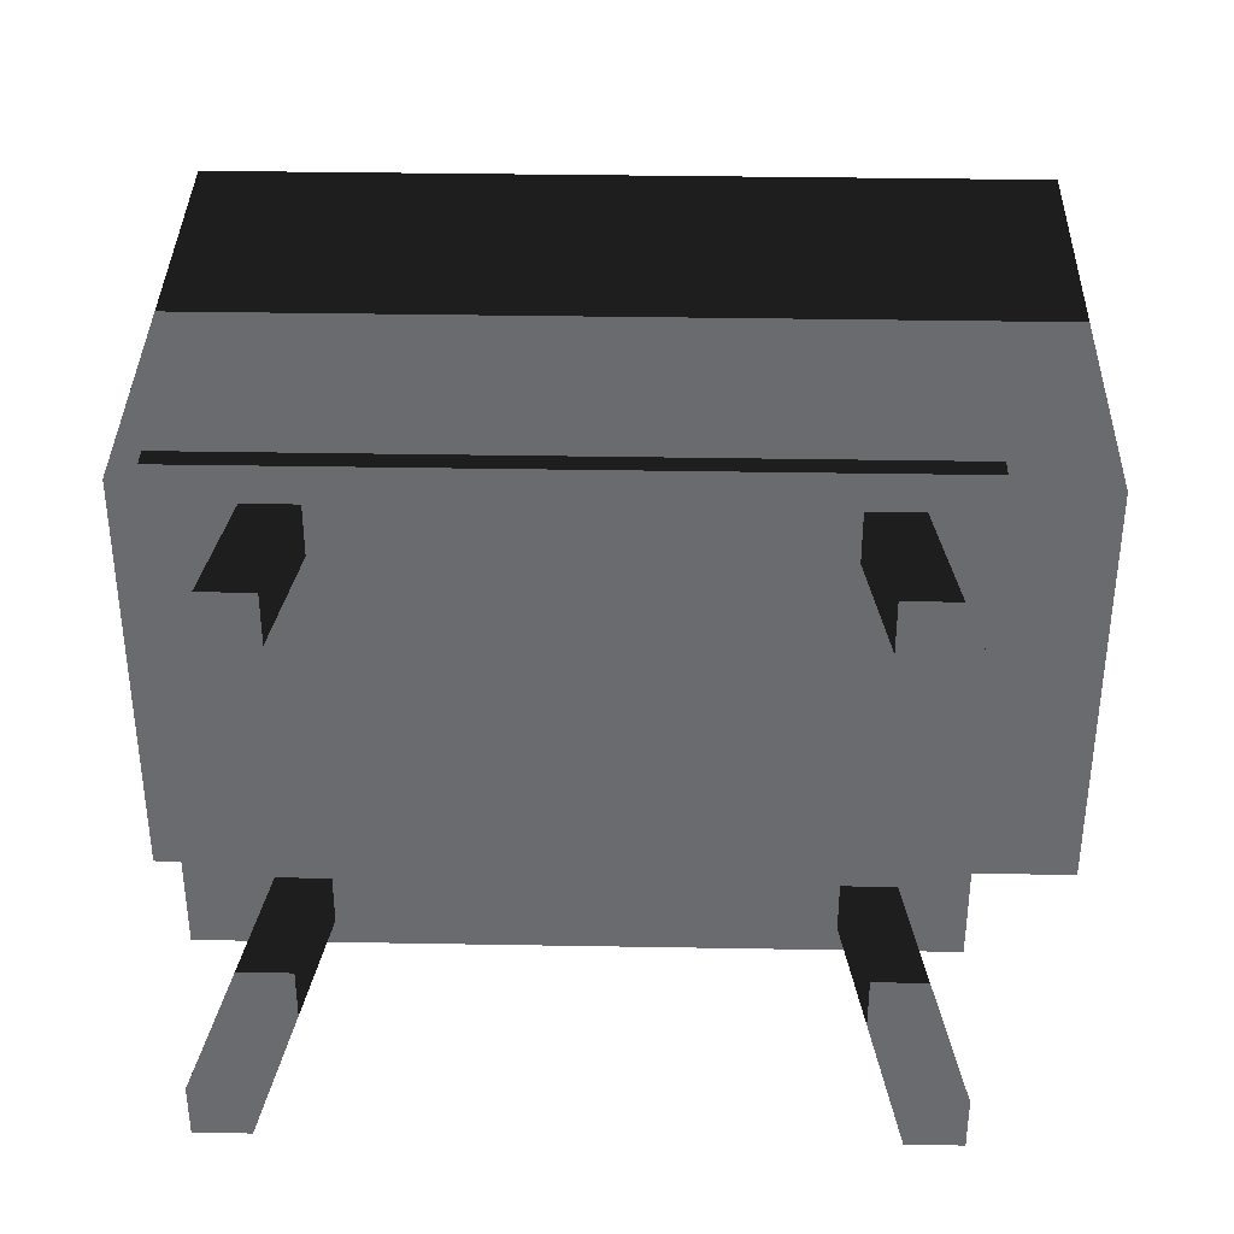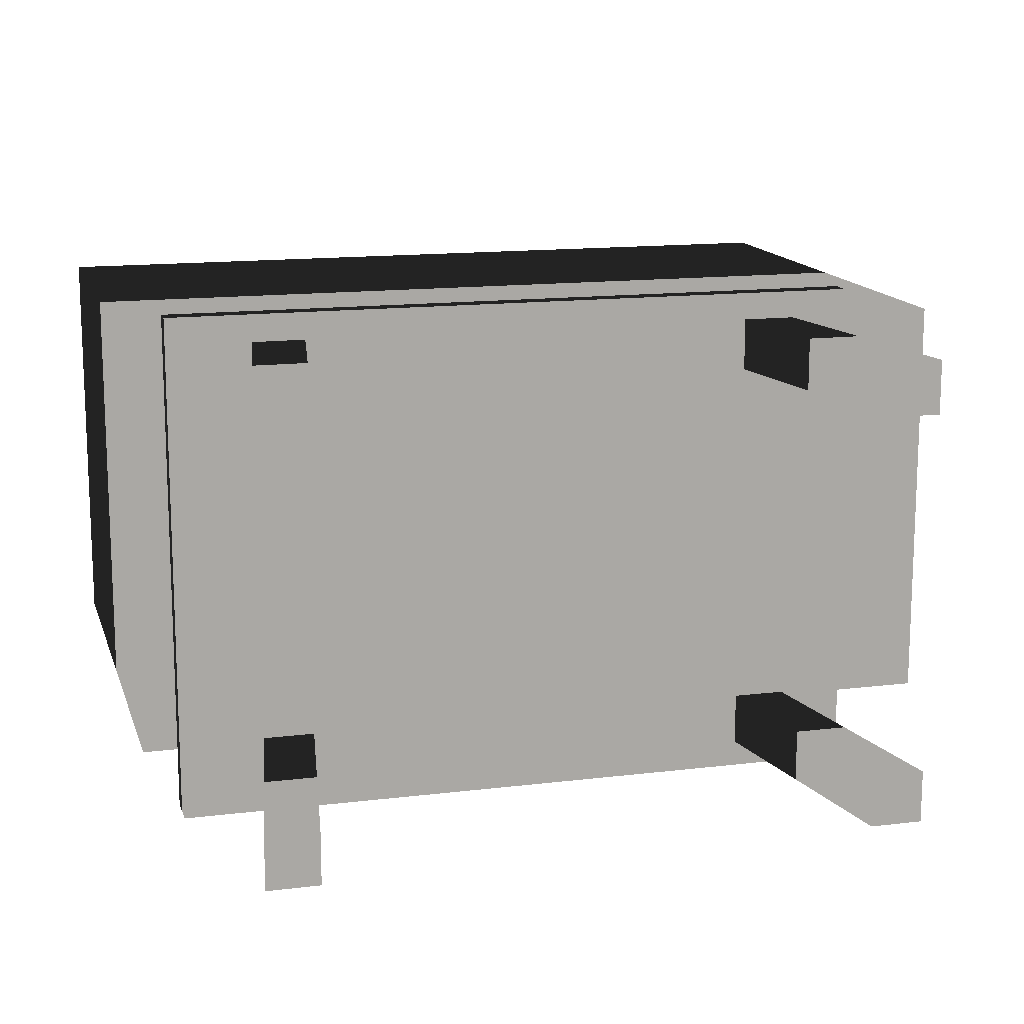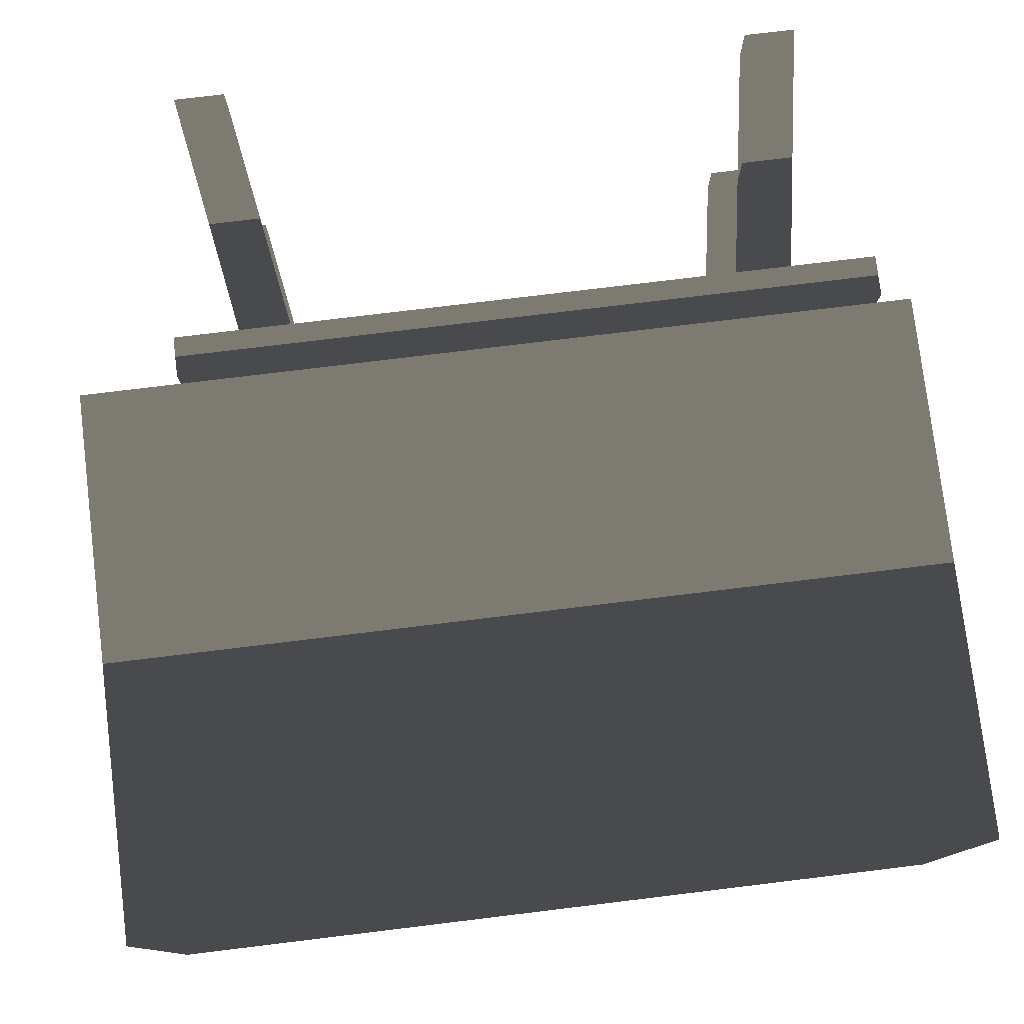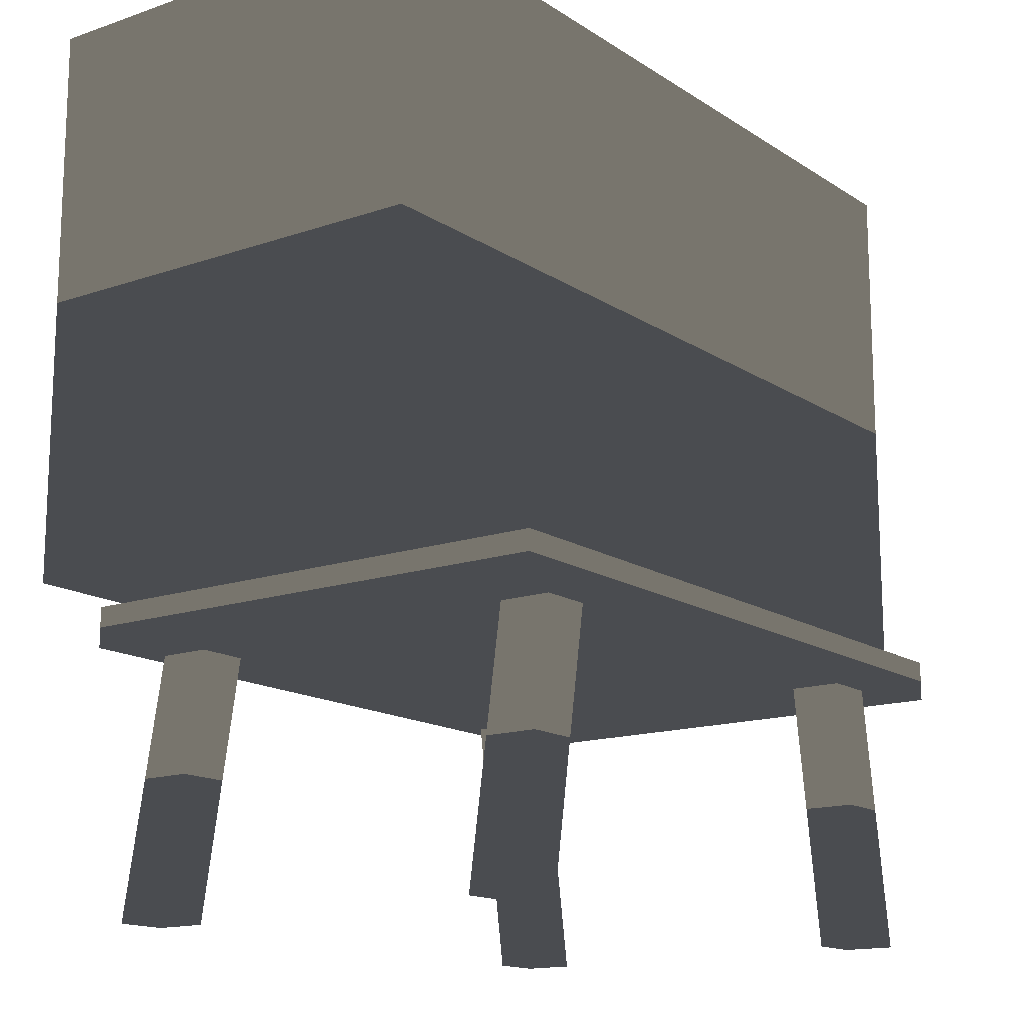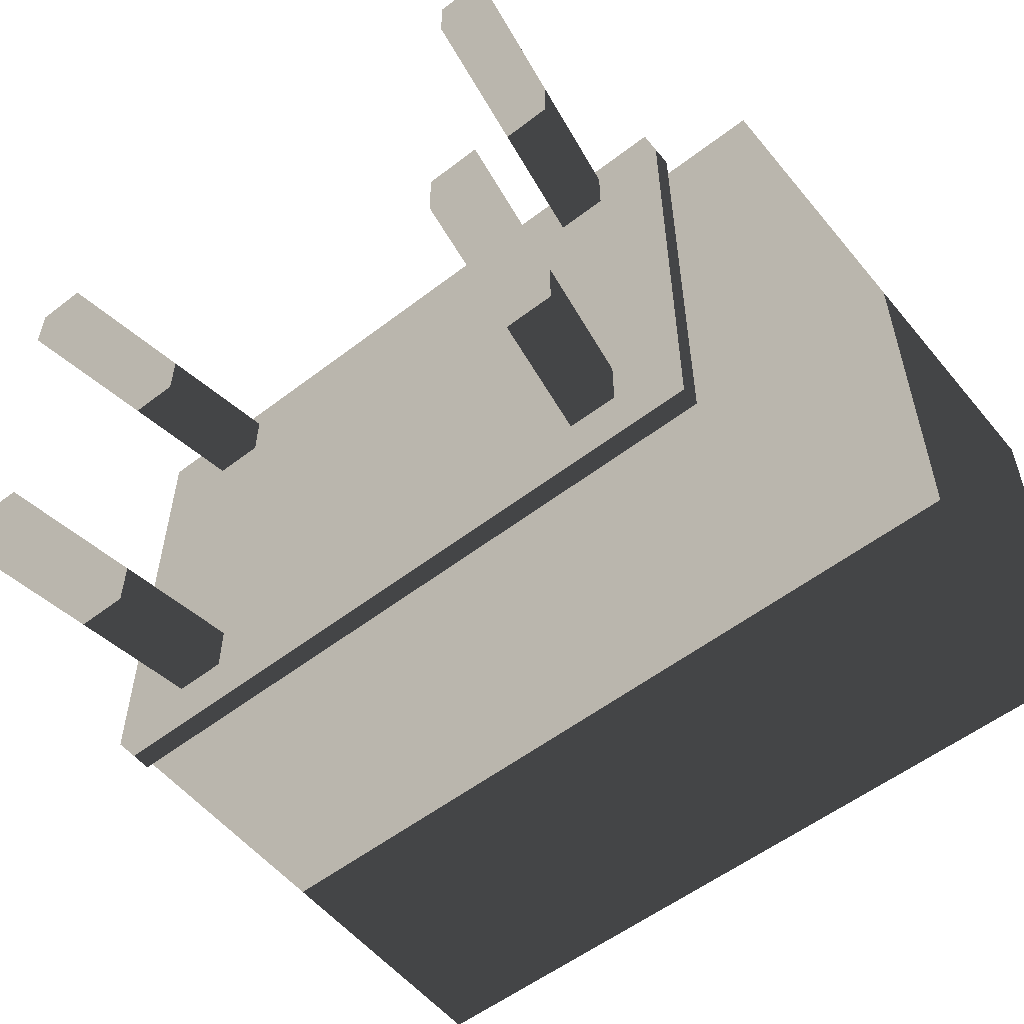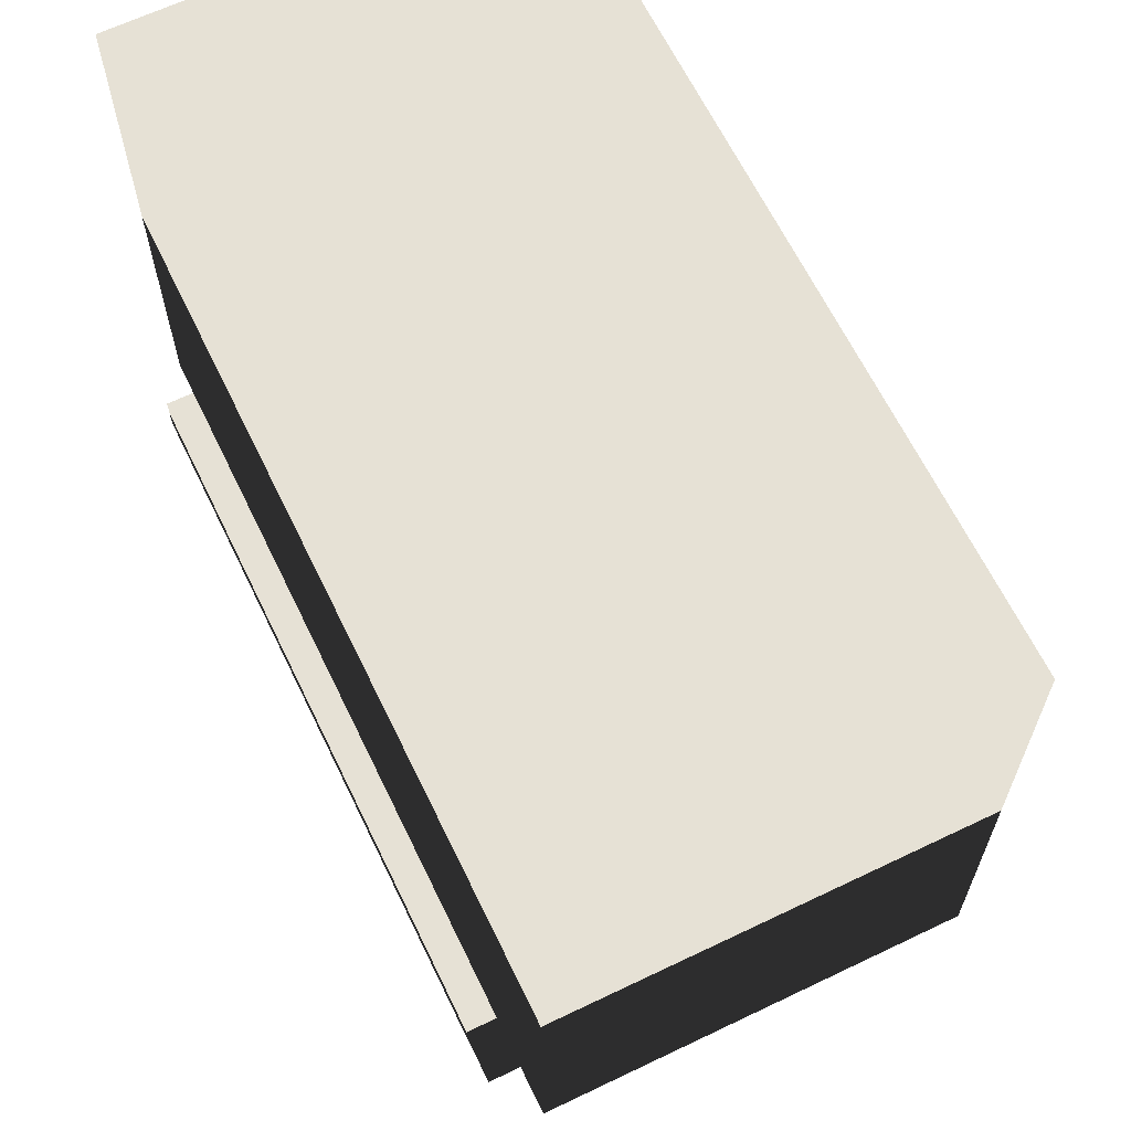
<metadata>
{"format":"obj","ext":"obj","renderer":"f3d","projection":"perspective","resolution":1024,"background":"white","views":[{"elev":36.5,"azim":1.3,"up":"+Z"},{"elev":14.3,"azim":-15.1,"up":"+Z"},{"elev":78.0,"azim":173.1,"up":"+Z"},{"elev":-15.0,"azim":126.4,"up":"+Y"},{"elev":-55.5,"azim":38.9,"up":"+Z"},{"elev":64.4,"azim":64.2,"up":"+Y"}]}
</metadata>
<code>
g
v  -0.4216 0.3157 0.2255
v  -0.4216 0.3157 -0.1938
v  0.4216 0.3157 -0.1938
v  0.4216 0.3157 0.2255
v  -0.4216 0.8625 0.2255
v  0.4216 0.8625 0.2255
v  0.4216 0.8625 -0.1938
v  -0.4216 0.8625 -0.1938
v  -0.3867 0.2757 0.2539
v  0.3197 0.2757 0.2539
v  -0.3867 0.2757 -0.2539
v  0.3197 0.2757 -0.2539
v  -0.3867 0.3156 0.2539
v  0.3197 0.3156 0.2539
v  -0.3867 0.3156 -0.2539
v  0.3197 0.3156 -0.2539
v  -0.2941 0.01502 0.1783
v  -0.2941 0.01502 0.23
v  -0.3458 0.01502 0.23
v  -0.3458 0.01502 0.1783
v  -0.2499 0.2915 0.1783
v  -0.3016 0.2915 0.1783
v  -0.3016 0.2915 0.23
v  -0.2499 0.2915 0.23
v  0.2991 0.01502 0.1783
v  0.2991 0.01502 0.23
v  0.2475 0.01502 0.23
v  0.2475 0.01502 0.1783
v  0.2525 0.2915 0.1783
v  0.2008 0.2915 0.1783
v  0.2008 0.2915 0.23
v  0.2525 0.2915 0.23
v  -0.2941 0.01502 -0.2275
v  -0.2941 0.01502 -0.1758
v  -0.3458 0.01502 -0.1758
v  -0.3458 0.01502 -0.2275
v  -0.2499 0.2915 -0.2275
v  -0.3016 0.2915 -0.2275
v  -0.3016 0.2915 -0.1758
v  -0.2499 0.2915 -0.1758
v  0.2991 0.01502 -0.2275
v  0.2991 0.01502 -0.1758
v  0.2475 0.01502 -0.1758
v  0.2475 0.01502 -0.2275
v  0.2525 0.2915 -0.2275
v  0.2008 0.2915 -0.2275
v  0.2008 0.2915 -0.1758
v  0.2525 0.2915 -0.1758
g TV-04
f -48 -47 -46
f -46 -45 -48
f -44 -43 -42
f -42 -41 -44
f -48 -45 -43
f -43 -44 -48
f -45 -46 -42
f -42 -43 -45
f -46 -47 -41
f -41 -42 -46
f -47 -48 -44
f -44 -41 -47
f -37 -39 -40
f -40 -38 -37
f -33 -34 -36
f -36 -35 -33
f -35 -36 -40
f -40 -39 -35
f -33 -35 -39
f -39 -37 -33
f -34 -33 -37
f -37 -38 -34
f -36 -34 -38
f -38 -40 -36
f -32 -31 -30
f -30 -29 -32
f -28 -27 -26
f -26 -25 -28
f -32 -28 -25
f -25 -31 -32
f -31 -25 -26
f -26 -30 -31
f -30 -26 -27
f -27 -29 -30
f -29 -27 -28
f -28 -32 -29
f -24 -23 -22
f -22 -21 -24
f -20 -19 -18
f -18 -17 -20
f -24 -20 -17
f -17 -23 -24
f -23 -17 -18
f -18 -22 -23
f -22 -18 -19
f -19 -21 -22
f -21 -19 -20
f -20 -24 -21
f -16 -15 -14
f -14 -13 -16
f -12 -11 -10
f -10 -9 -12
f -16 -12 -9
f -9 -15 -16
f -15 -9 -10
f -10 -14 -15
f -14 -10 -11
f -11 -13 -14
f -13 -11 -12
f -12 -16 -13
f -8 -7 -6
f -6 -5 -8
f -4 -3 -2
f -2 -1 -4
f -8 -4 -1
f -1 -7 -8
f -7 -1 -2
f -2 -6 -7
f -6 -2 -3
f -3 -5 -6
f -5 -3 -4
f -4 -8 -5
g

</code>
